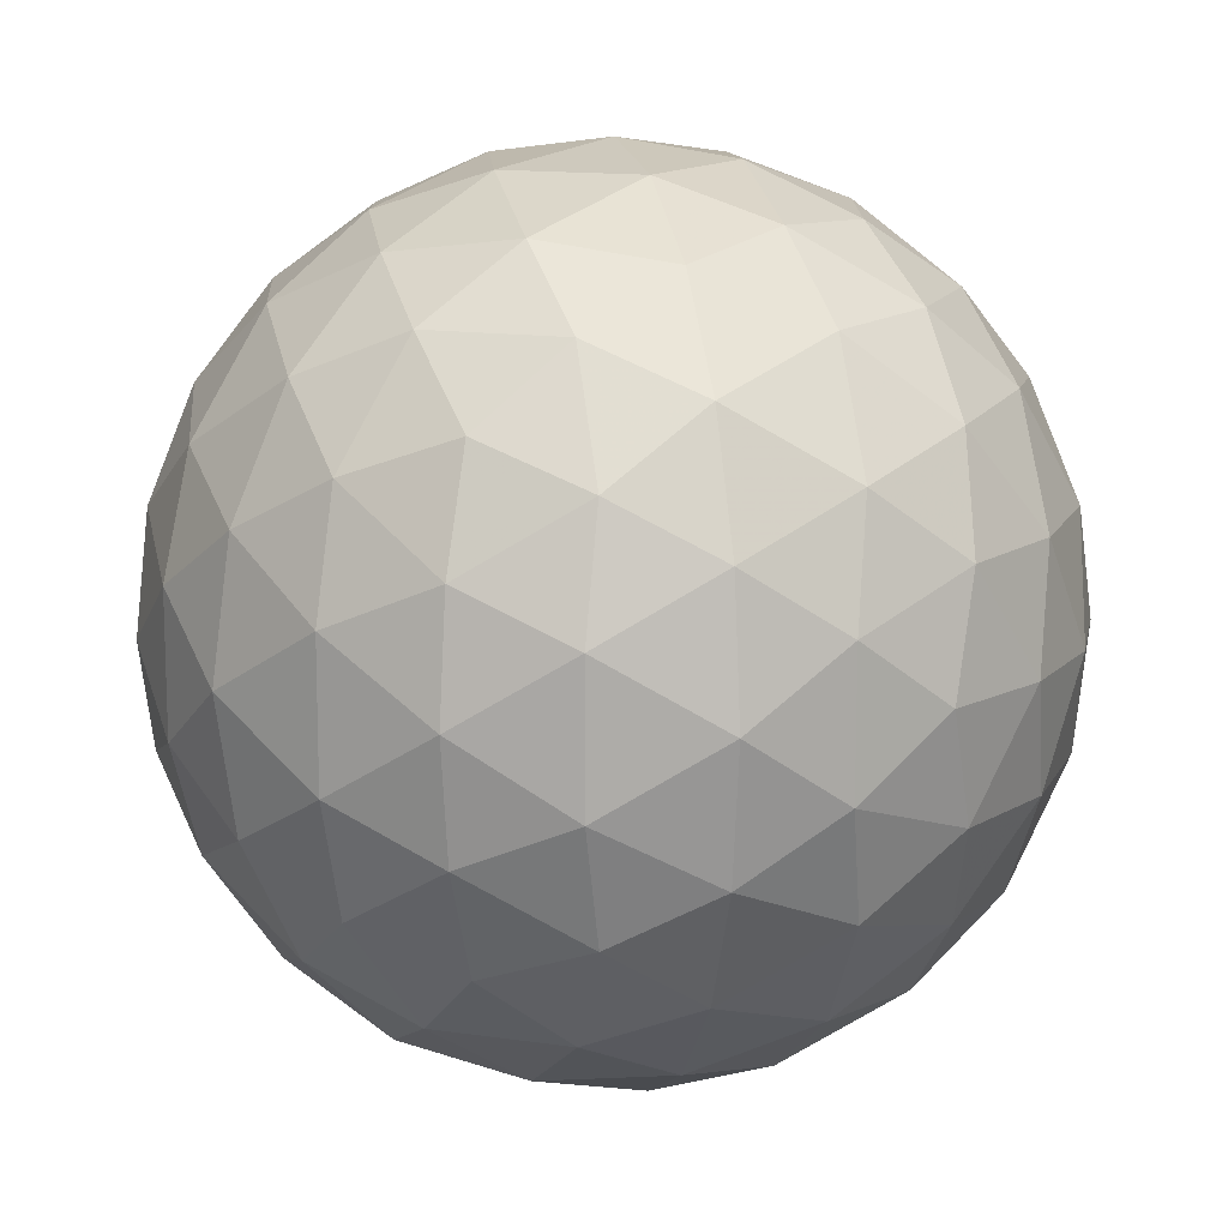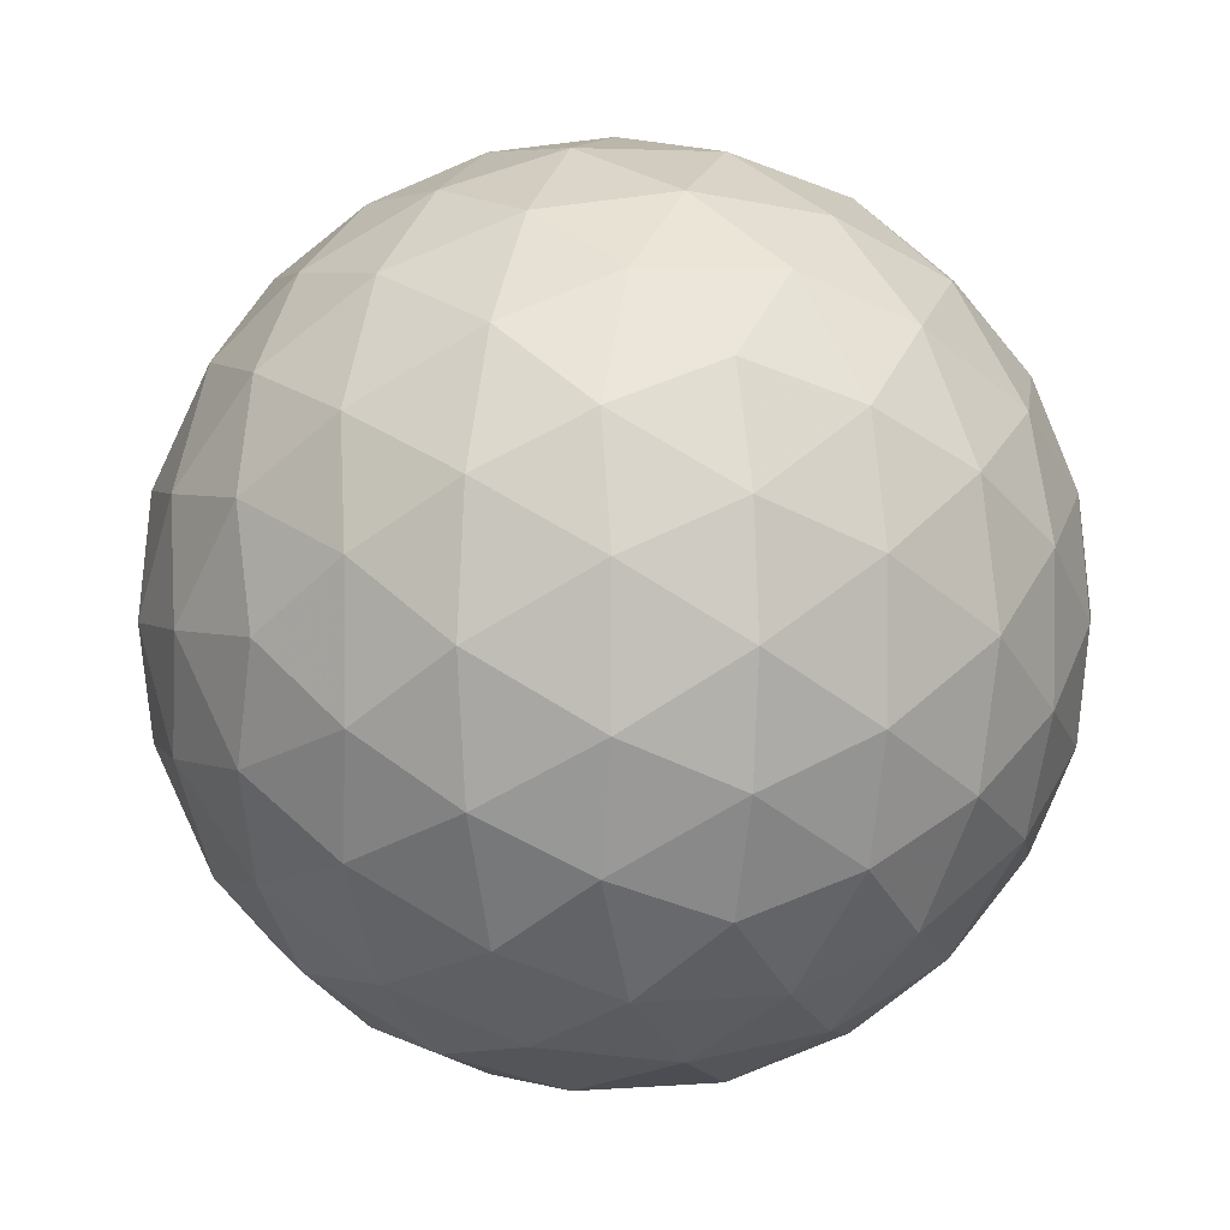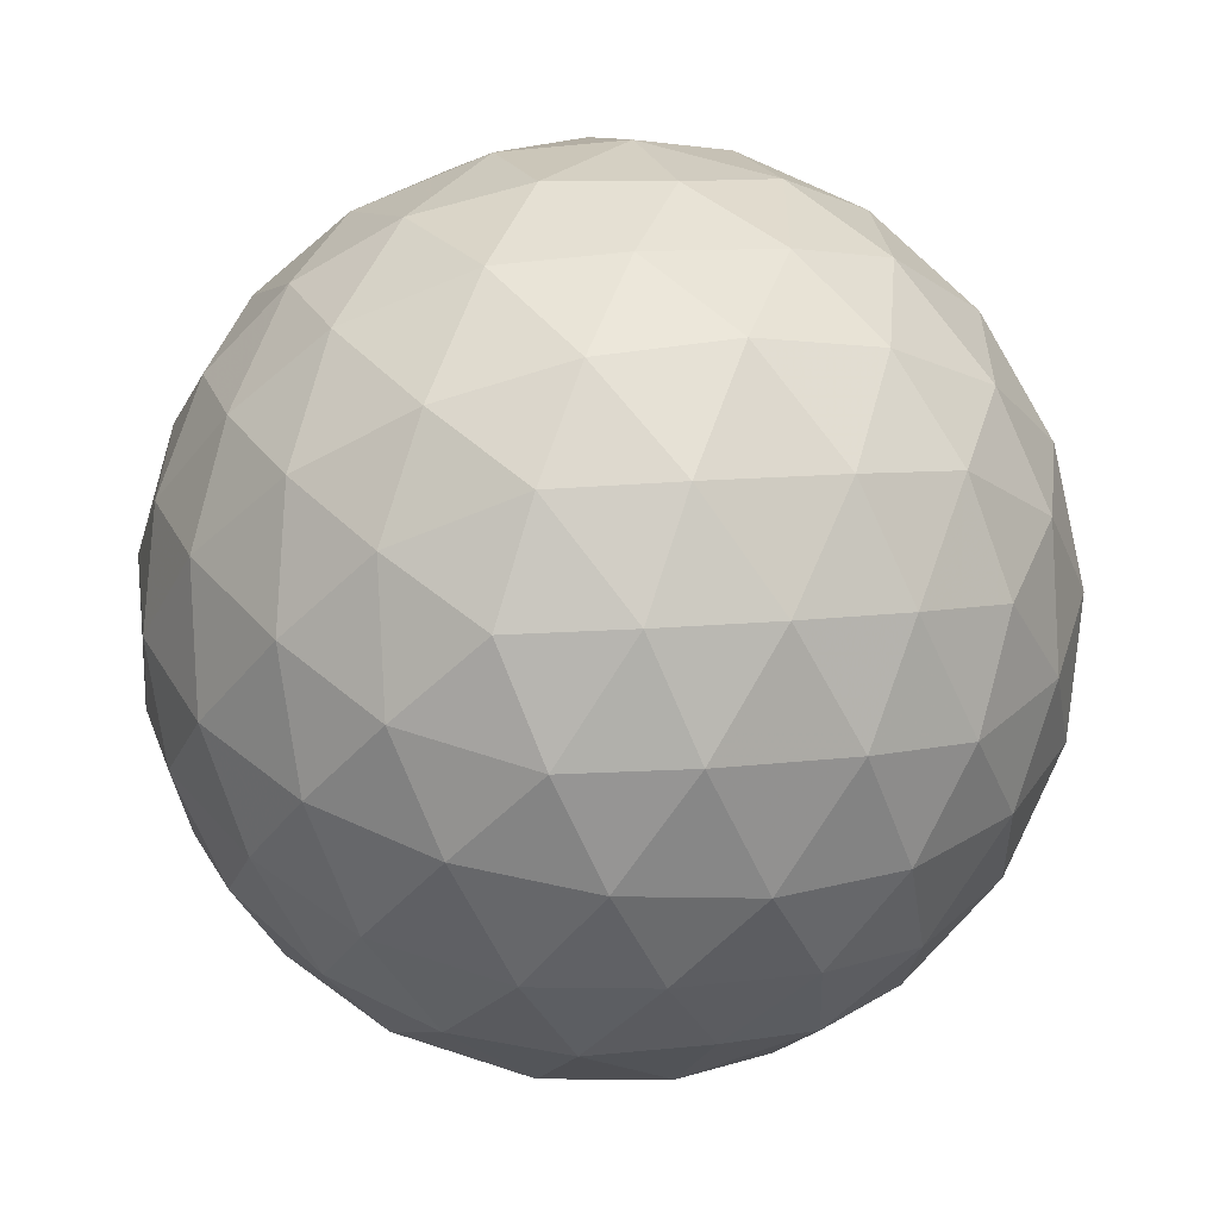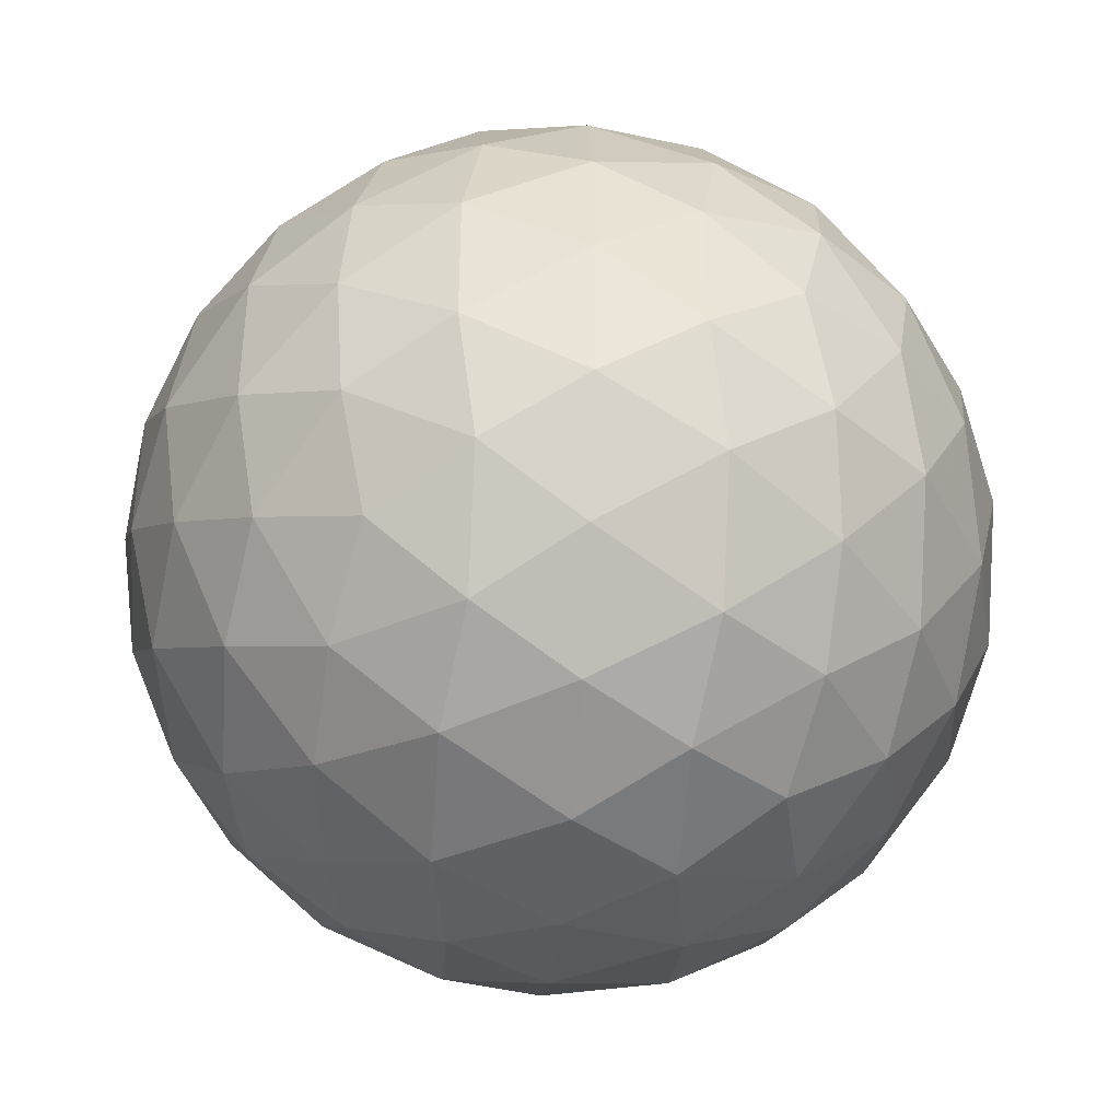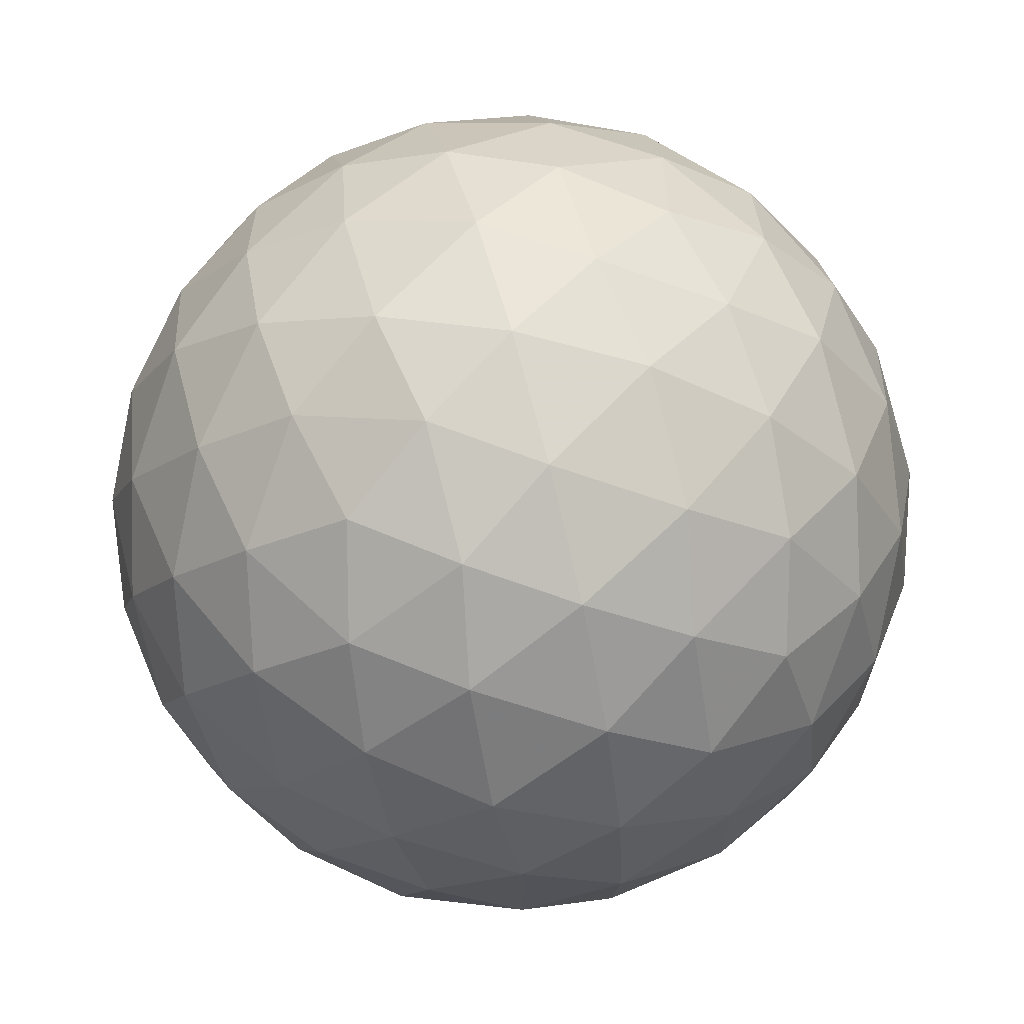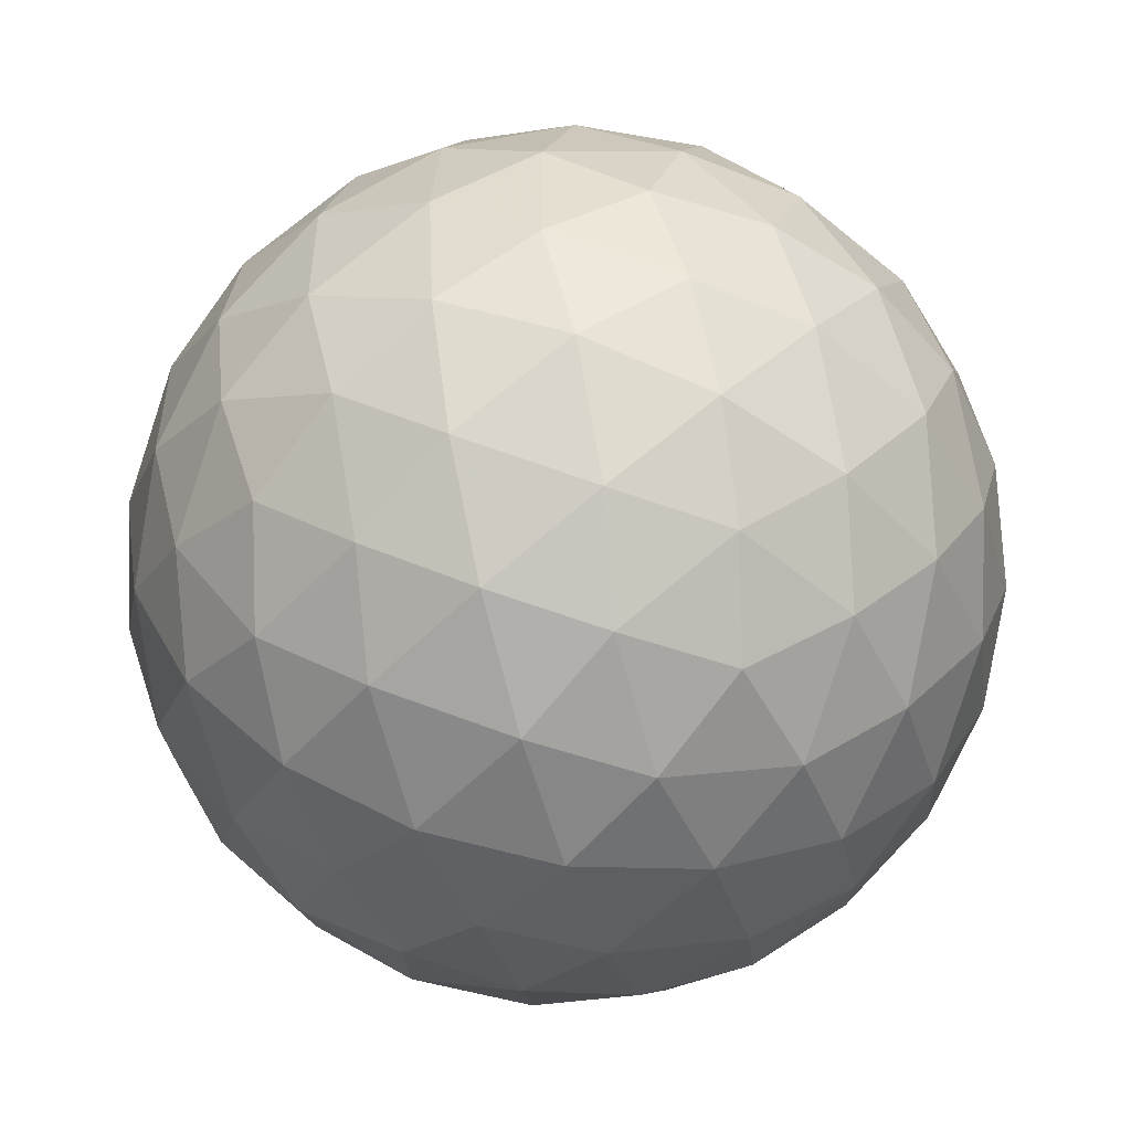
<metadata>
{"format":"obj","ext":"obj","renderer":"f3d","projection":"perspective","resolution":1024,"background":"white","views":[{"elev":13.4,"azim":108.5,"up":"+Z"},{"elev":3.3,"azim":74.9,"up":"+Z"},{"elev":-57.8,"azim":23.9,"up":"+Z"},{"elev":-40.4,"azim":117.5,"up":"+Z"},{"elev":66.7,"azim":133.2,"up":"+Y"},{"elev":-52.6,"azim":-41.8,"up":"+Z"}]}
</metadata>
<code>
v 42.7 160.9 295.4
v 45.52 160.9 295.4
v 42.7 156.3 295.4
v 45.52 156.3 295.4
v 44.11 157.2 297.6
v 44.11 160 297.6
v 44.11 157.2 293.1
v 44.11 160 293.1
v 46.39 158.6 294
v 46.39 158.6 296.8
v 41.83 158.6 294
v 41.83 158.6 296.8
v 44.11 161.3 295.4
v 44.11 155.9 295.4
v 43.28 156.4 296.7
v 44.94 156.4 296.7
v 43.28 160.8 296.7
v 44.94 160.8 296.7
v 44.11 158.6 298
v 43.28 156.4 294
v 44.94 156.4 294
v 43.28 160.8 294
v 44.94 160.8 294
v 44.11 158.6 292.7
v 46.28 159.9 294.5
v 46.28 157.2 294.5
v 45.45 157.8 293.2
v 45.45 159.4 293.2
v 46.28 159.9 296.2
v 46.28 157.2 296.2
v 45.45 157.8 297.5
v 45.45 159.4 297.5
v 46.8 158.6 295.4
v 41.94 159.9 294.5
v 41.94 157.2 294.5
v 42.77 157.8 293.2
v 42.77 159.4 293.2
v 41.94 159.9 296.2
v 41.94 157.2 296.2
v 42.77 157.8 297.5
v 42.77 159.4 297.5
v 41.43 158.6 295.4
v 43.38 161.2 295.4
v 44.85 161.2 295.4
v 43.38 156 295.4
v 44.85 156 295.4
v 42.95 156.3 296.1
v 43.68 156.7 297.2
v 43.68 156 296.1
v 45.28 156.3 296.1
v 44.54 156.7 297.2
v 44.55 156 296.1
v 44.11 156.3 296.8
v 42.95 160.9 296.1
v 43.68 160.4 297.2
v 43.68 161.1 296.1
v 45.28 160.9 296.1
v 44.54 160.4 297.2
v 44.55 161.1 296.1
v 44.11 160.9 296.8
v 44.11 157.9 297.9
v 44.11 159.3 297.9
v 42.95 156.3 294.7
v 43.68 156.7 293.5
v 43.68 156 294.7
v 45.28 156.3 294.7
v 44.54 156.7 293.5
v 44.55 156 294.7
v 44.11 156.3 294
v 42.95 160.9 294.7
v 43.68 160.4 293.5
v 43.68 161.1 294.7
v 45.28 160.9 294.7
v 44.54 160.4 293.5
v 44.55 161.1 294.7
v 44.11 160.9 294
v 44.11 157.9 292.8
v 44.11 159.3 292.8
v 45.97 160.5 294.9
v 46.43 159.3 294.2
v 45.69 160.4 294.2
v 45.97 156.7 294.9
v 46.43 157.9 294.2
v 45.69 156.7 294.2
v 44.81 157.4 293
v 46 158.2 293.5
v 45.25 157 293.5
v 44.82 158.2 292.8
v 45.96 157.4 293.8
v 44.81 159.7 293
v 46 159 293.5
v 45.25 160.2 293.5
v 44.82 159 292.8
v 45.96 159.7 293.8
v 45.52 158.6 293.1
v 45.97 160.5 295.8
v 46.43 159.3 296.5
v 45.69 160.4 296.5
v 46.39 160 295.4
v 45.97 156.7 295.8
v 46.43 157.9 296.5
v 45.69 156.7 296.5
v 46.39 157.2 295.4
v 44.81 157.4 297.7
v 46 158.2 297.2
v 45.25 157 297.2
v 44.82 158.2 297.9
v 45.96 157.4 296.9
v 44.81 159.7 297.7
v 46 159 297.2
v 45.25 160.2 297.2
v 44.82 159 297.9
v 45.96 159.7 296.9
v 45.52 158.6 297.6
v 46.69 158.6 294.6
v 46.69 158.6 296.1
v 46.66 159.3 294.9
v 46.66 157.9 294.9
v 46.66 159.3 295.8
v 46.66 157.9 295.8
v 42.25 160.5 294.9
v 41.8 159.3 294.2
v 42.54 160.4 294.2
v 42.25 156.7 294.9
v 41.8 157.9 294.2
v 42.54 156.7 294.2
v 43.42 157.4 293
v 42.23 158.2 293.5
v 42.97 157 293.5
v 43.41 158.2 292.8
v 42.27 157.4 293.8
v 43.42 159.7 293
v 42.23 159 293.5
v 42.97 160.2 293.5
v 43.41 159 292.8
v 42.27 159.7 293.8
v 42.7 158.6 293.1
v 42.25 160.5 295.8
v 41.8 159.3 296.5
v 42.54 160.4 296.5
v 41.83 160 295.4
v 42.25 156.7 295.8
v 41.8 157.9 296.5
v 42.54 156.7 296.5
v 41.83 157.2 295.4
v 43.42 157.4 297.7
v 42.23 158.2 297.2
v 42.97 157 297.2
v 43.41 158.2 297.9
v 42.27 157.4 296.9
v 43.42 159.7 297.7
v 42.23 159 297.2
v 42.97 160.2 297.2
v 43.41 159 297.9
v 42.27 159.7 296.9
v 42.7 158.6 297.6
v 41.53 158.6 294.6
v 41.53 158.6 296.1
v 41.56 159.3 294.9
v 41.56 157.9 294.9
v 41.56 159.3 295.8
v 41.56 157.9 295.8
f 1 138 54
f 138 38 140
f 54 140 17
f 138 140 54
f 38 139 155
f 139 12 152
f 155 152 41
f 139 152 155
f 17 153 55
f 153 41 151
f 55 151 6
f 153 151 55
f 38 155 140
f 155 41 153
f 140 153 17
f 155 153 140
f 1 54 43
f 54 17 56
f 43 56 13
f 54 56 43
f 17 55 60
f 55 6 58
f 60 58 18
f 55 58 60
f 13 59 44
f 59 18 57
f 44 57 2
f 59 57 44
f 17 60 56
f 60 18 59
f 56 59 13
f 60 59 56
f 1 43 70
f 43 13 72
f 70 72 22
f 43 72 70
f 13 44 75
f 44 2 73
f 75 73 23
f 44 73 75
f 22 76 71
f 76 23 74
f 71 74 8
f 76 74 71
f 13 75 72
f 75 23 76
f 72 76 22
f 75 76 72
f 1 70 121
f 70 22 123
f 121 123 34
f 70 123 121
f 22 71 134
f 71 8 132
f 134 132 37
f 71 132 134
f 34 136 122
f 136 37 133
f 122 133 11
f 136 133 122
f 22 134 123
f 134 37 136
f 123 136 34
f 134 136 123
f 1 121 138
f 121 34 141
f 138 141 38
f 121 141 138
f 34 122 159
f 122 11 157
f 159 157 42
f 122 157 159
f 38 161 139
f 161 42 158
f 139 158 12
f 161 158 139
f 34 159 141
f 159 42 161
f 141 161 38
f 159 161 141
f 2 57 96
f 57 18 98
f 96 98 29
f 57 98 96
f 18 58 111
f 58 6 109
f 111 109 32
f 58 109 111
f 29 113 97
f 113 32 110
f 97 110 10
f 113 110 97
f 18 111 98
f 111 32 113
f 98 113 29
f 111 113 98
f 6 151 62
f 151 41 154
f 62 154 19
f 151 154 62
f 41 152 156
f 152 12 147
f 156 147 40
f 152 147 156
f 19 149 61
f 149 40 146
f 61 146 5
f 149 146 61
f 41 156 154
f 156 40 149
f 154 149 19
f 156 149 154
f 12 158 143
f 158 42 162
f 143 162 39
f 158 162 143
f 42 157 160
f 157 11 125
f 160 125 35
f 157 125 160
f 39 145 142
f 145 35 124
f 142 124 3
f 145 124 142
f 42 160 162
f 160 35 145
f 162 145 39
f 160 145 162
f 11 133 128
f 133 37 137
f 128 137 36
f 133 137 128
f 37 132 135
f 132 8 78
f 135 78 24
f 132 78 135
f 36 130 127
f 130 24 77
f 127 77 7
f 130 77 127
f 37 135 137
f 135 24 130
f 137 130 36
f 135 130 137
f 8 74 90
f 74 23 92
f 90 92 28
f 74 92 90
f 23 73 81
f 73 2 79
f 81 79 25
f 73 79 81
f 28 94 91
f 94 25 80
f 91 80 9
f 94 80 91
f 23 81 92
f 81 25 94
f 92 94 28
f 81 94 92
f 4 100 50
f 100 30 102
f 50 102 16
f 100 102 50
f 30 101 108
f 101 10 105
f 108 105 31
f 101 105 108
f 16 106 51
f 106 31 104
f 51 104 5
f 106 104 51
f 30 108 102
f 108 31 106
f 102 106 16
f 108 106 102
f 4 50 46
f 50 16 52
f 46 52 14
f 50 52 46
f 16 51 53
f 51 5 48
f 53 48 15
f 51 48 53
f 14 49 45
f 49 15 47
f 45 47 3
f 49 47 45
f 16 53 52
f 53 15 49
f 52 49 14
f 53 49 52
f 4 46 66
f 46 14 68
f 66 68 21
f 46 68 66
f 14 45 65
f 45 3 63
f 65 63 20
f 45 63 65
f 21 69 67
f 69 20 64
f 67 64 7
f 69 64 67
f 14 65 68
f 65 20 69
f 68 69 21
f 65 69 68
f 4 66 82
f 66 21 84
f 82 84 26
f 66 84 82
f 21 67 87
f 67 7 85
f 87 85 27
f 67 85 87
f 26 89 83
f 89 27 86
f 83 86 9
f 89 86 83
f 21 87 84
f 87 27 89
f 84 89 26
f 87 89 84
f 4 82 100
f 82 26 103
f 100 103 30
f 82 103 100
f 26 83 118
f 83 9 115
f 118 115 33
f 83 115 118
f 30 120 101
f 120 33 116
f 101 116 10
f 120 116 101
f 26 118 103
f 118 33 120
f 103 120 30
f 118 120 103
f 5 104 61
f 104 31 107
f 61 107 19
f 104 107 61
f 31 105 114
f 105 10 110
f 114 110 32
f 105 110 114
f 19 112 62
f 112 32 109
f 62 109 6
f 112 109 62
f 31 114 107
f 114 32 112
f 107 112 19
f 114 112 107
f 3 47 142
f 47 15 144
f 142 144 39
f 47 144 142
f 15 48 148
f 48 5 146
f 148 146 40
f 48 146 148
f 39 150 143
f 150 40 147
f 143 147 12
f 150 147 143
f 15 148 144
f 148 40 150
f 144 150 39
f 148 150 144
f 7 64 127
f 64 20 129
f 127 129 36
f 64 129 127
f 20 63 126
f 63 3 124
f 126 124 35
f 63 124 126
f 36 131 128
f 131 35 125
f 128 125 11
f 131 125 128
f 20 126 129
f 126 35 131
f 129 131 36
f 126 131 129
f 9 86 91
f 86 27 95
f 91 95 28
f 86 95 91
f 27 85 88
f 85 7 77
f 88 77 24
f 85 77 88
f 28 93 90
f 93 24 78
f 90 78 8
f 93 78 90
f 27 88 95
f 88 24 93
f 95 93 28
f 88 93 95
f 10 116 97
f 116 33 119
f 97 119 29
f 116 119 97
f 33 115 117
f 115 9 80
f 117 80 25
f 115 80 117
f 29 99 96
f 99 25 79
f 96 79 2
f 99 79 96
f 33 117 119
f 117 25 99
f 119 99 29
f 117 99 119

</code>
